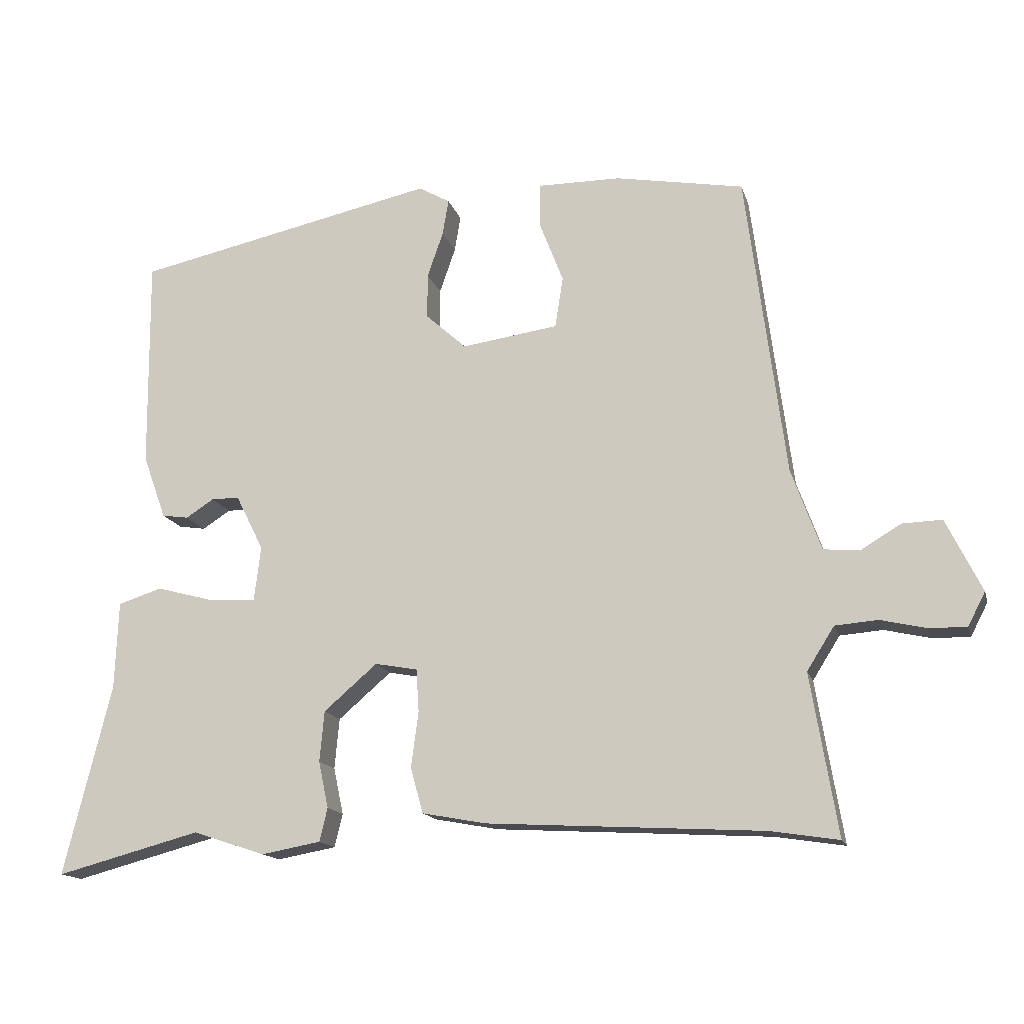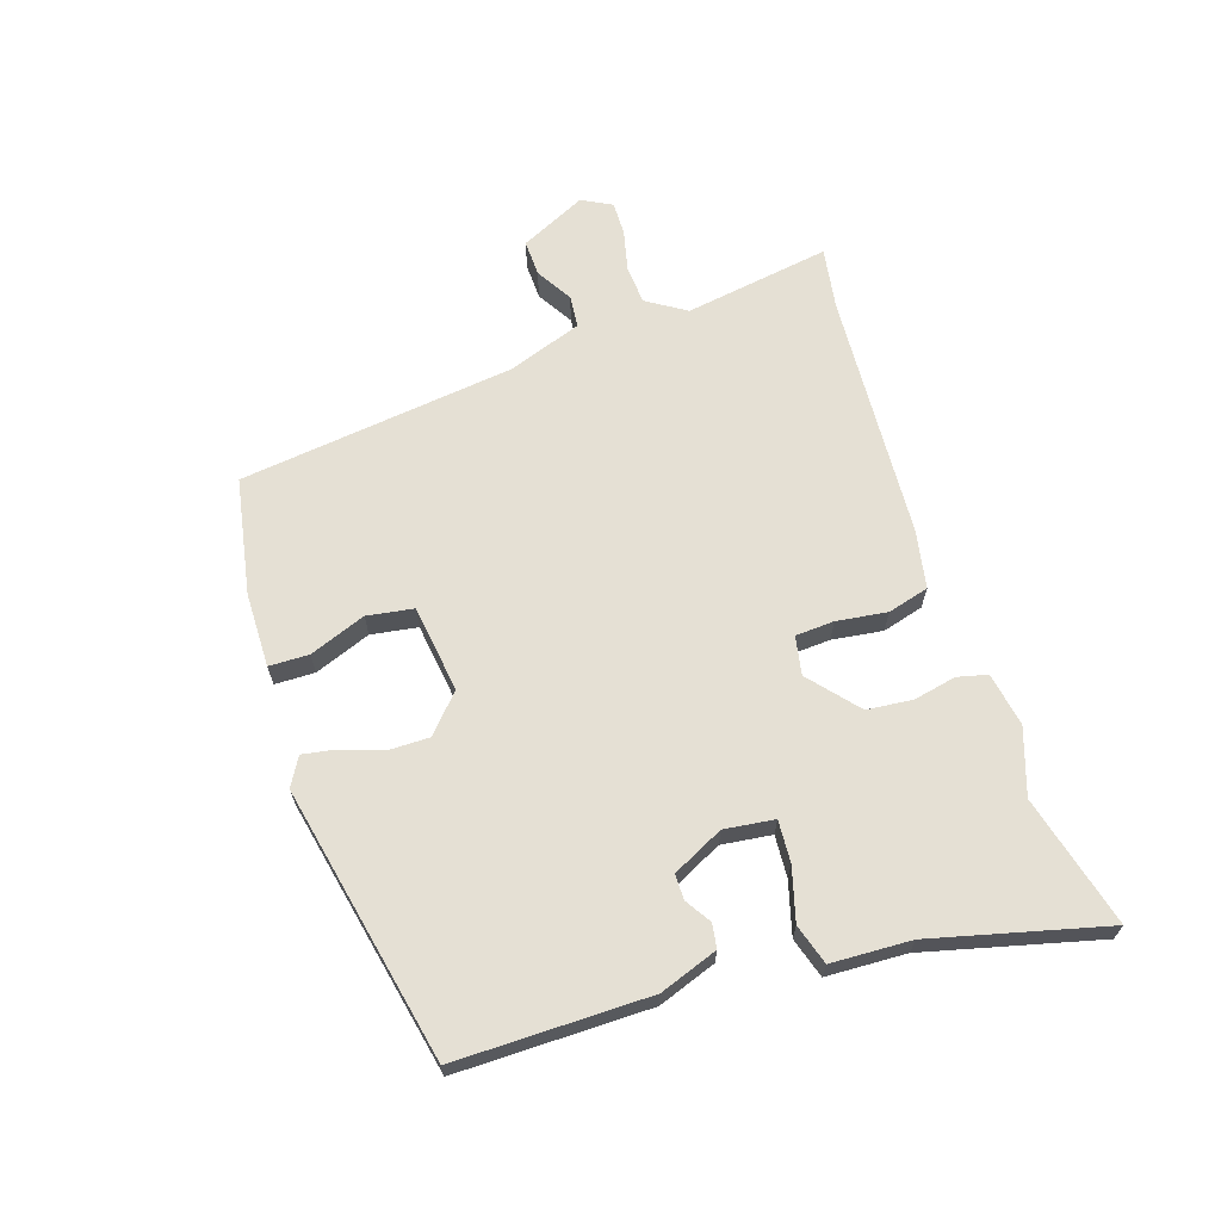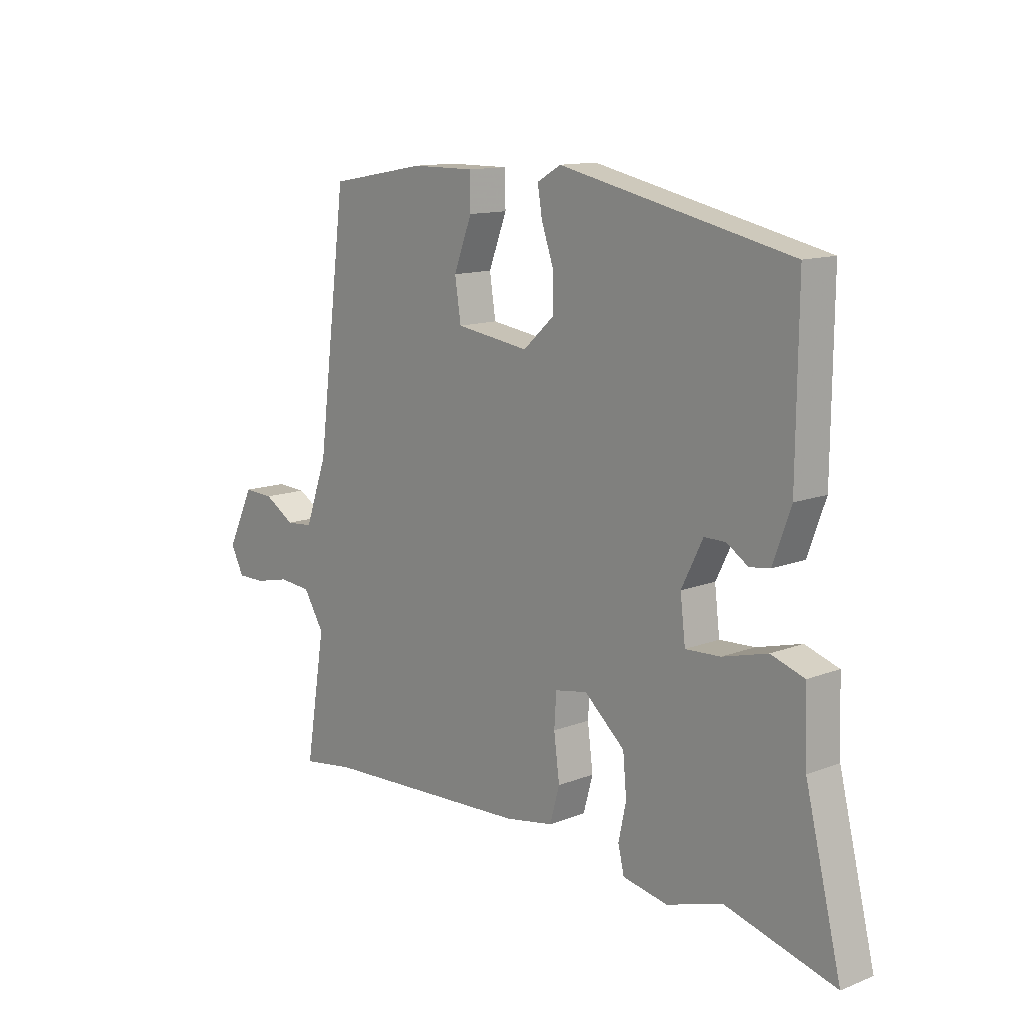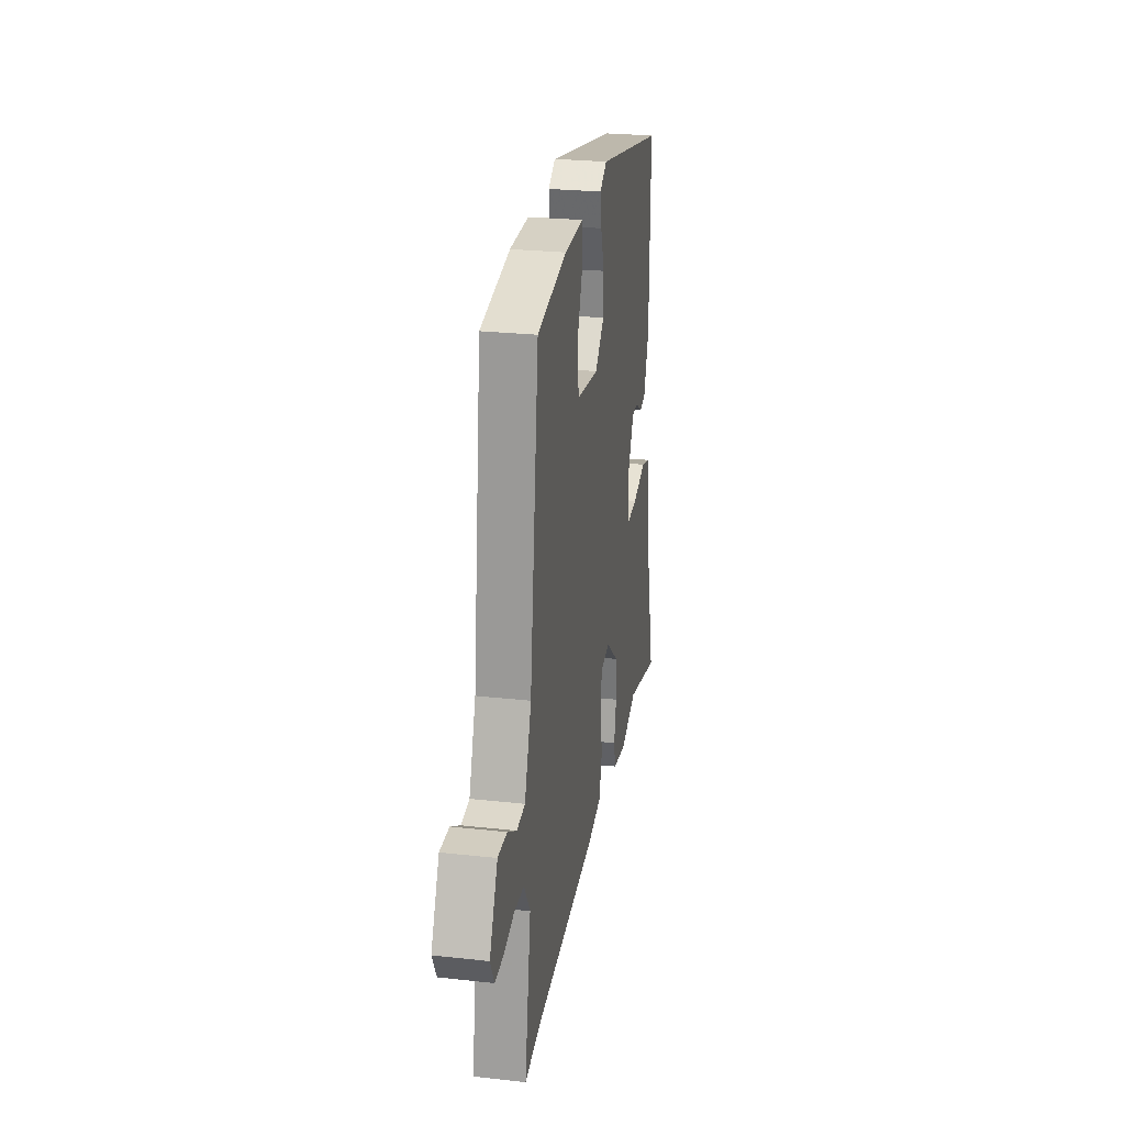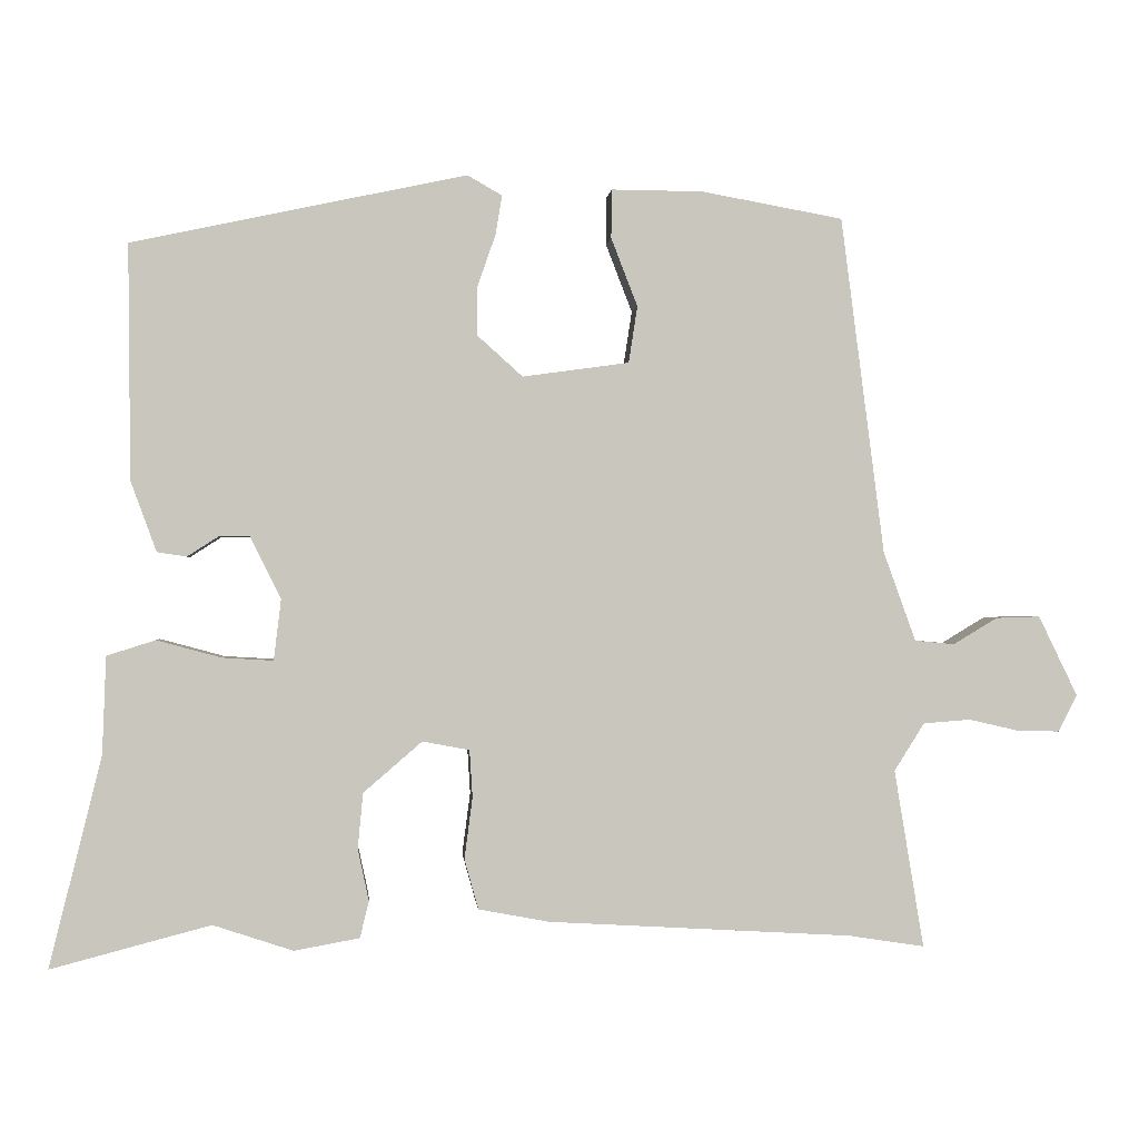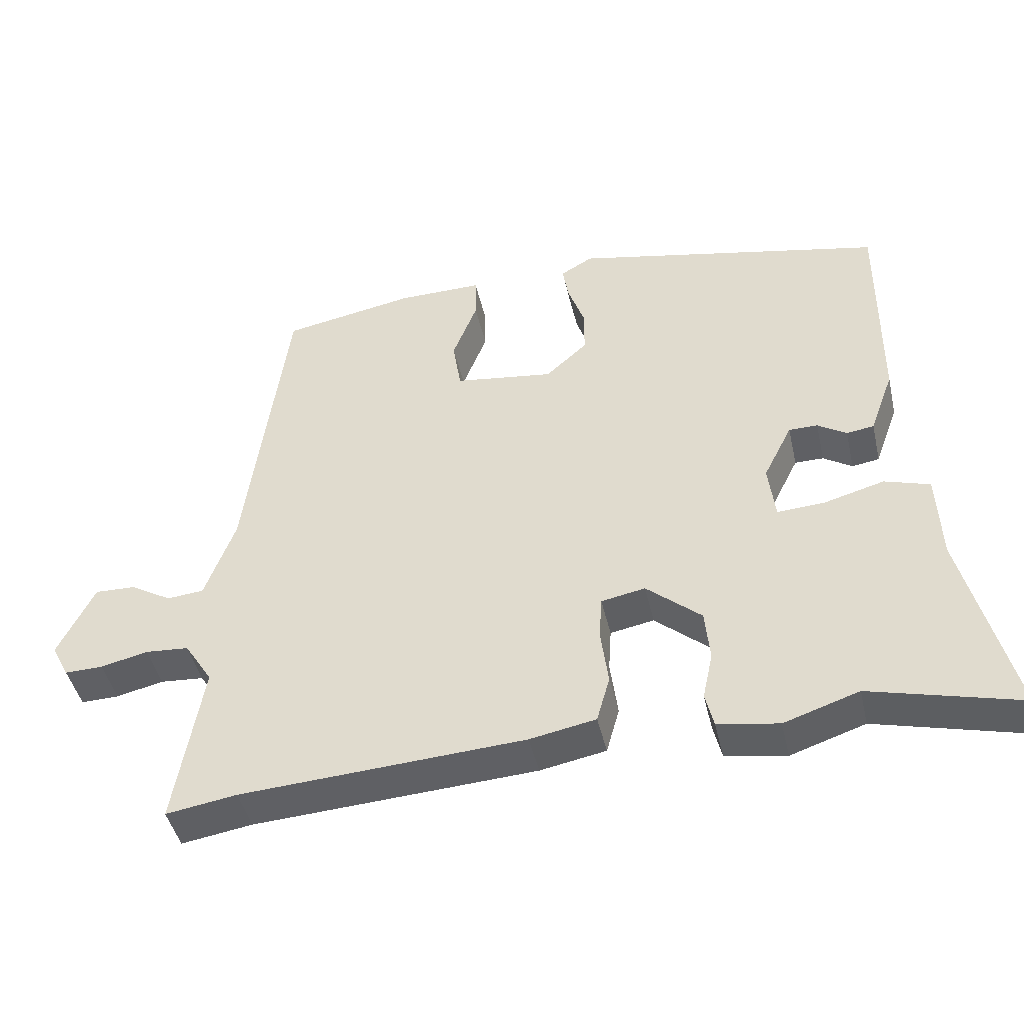
<metadata>
{"format":"obj","ext":"obj","renderer":"f3d","projection":"perspective","resolution":1024,"background":"white","views":[{"elev":-15.3,"azim":-165.5,"up":"+Z"},{"elev":65.7,"azim":72.1,"up":"+Y"},{"elev":12.8,"azim":48.3,"up":"+Z"},{"elev":26.4,"azim":-80.2,"up":"+Z"},{"elev":-0.2,"azim":175.1,"up":"+Z"},{"elev":-44.9,"azim":12.8,"up":"+Z"}]}
</metadata>
<code>
v 0.503 0.07 0.445
v 0.5 0.07 0.126
v 0.465 0.07 0.03
v 0.425 0.07 0.024
v 0.383 0.07 0.051
v 0.341 0.07 0.051
v 0.299 0.07 -0.033
v 0.309 0.07 -0.116
v 0.378 0.07 -0.112
v 0.466 0.07 -0.088
v 0.532 0.07 -0.109
v 0.537 0.07 -0.241
v 0.608 0.07 -0.528
v 0.391 0.07 -0.471
v 0.282 0.07 -0.507
v 0.193 0.07 -0.491
v 0.181 0.07 -0.441
v 0.196 0.07 -0.371
v 0.189 0.07 -0.295
v 0.109 0.07 -0.226
v 0.045 0.07 -0.238
v 0.041 0.07 -0.302
v 0.052 0.07 -0.386
v 0.033 0.07 -0.454
v -0.063 0.07 -0.472
v -0.477 0.07 -0.496
v -0.58 0.07 -0.512
v -0.54 0.07 -0.27
v -0.581 0.07 -0.205
v -0.645 0.07 -0.2
v -0.714 0.07 -0.216
v -0.77 0.07 -0.217
v -0.796 0.07 -0.167
v -0.743 0.07 -0.058
v -0.683 0.07 -0.06
v -0.623 0.07 -0.096
v -0.569 0.07 -0.091
v -0.525 0.07 0.031
v -0.466 0.07 0.489
v -0.273 0.07 0.524
v -0.149 0.07 0.525
v -0.148 0.07 0.459
v -0.184 0.07 0.366
v -0.172 0.07 0.289
v -0.027 0.07 0.269
v 0.034 0.07 0.324
v 0.034 0.07 0.392
v 0.01 0.07 0.461
v 0.001 0.07 0.515
v 0.048 0.07 0.542
v 0.503 0 0.445
v 0.5 0 0.126
v 0.465 0 0.03
v 0.425 0 0.024
v 0.383 0 0.051
v 0.341 0 0.051
v 0.299 0 -0.033
v 0.309 0 -0.116
v 0.378 0 -0.112
v 0.466 0 -0.088
v 0.532 0 -0.109
v 0.537 0 -0.241
v 0.608 0 -0.528
v 0.391 0 -0.471
v 0.282 0 -0.507
v 0.193 0 -0.491
v 0.181 0 -0.441
v 0.196 0 -0.371
v 0.189 0 -0.295
v 0.109 0 -0.226
v 0.045 0 -0.238
v 0.041 0 -0.302
v 0.052 0 -0.386
v 0.033 0 -0.454
v -0.063 0 -0.472
v -0.477 0 -0.496
v -0.58 0 -0.512
v -0.54 0 -0.27
v -0.581 0 -0.205
v -0.645 0 -0.2
v -0.714 0 -0.216
v -0.77 0 -0.217
v -0.796 0 -0.167
v -0.743 0 -0.058
v -0.683 0 -0.06
v -0.623 0 -0.096
v -0.569 0 -0.091
v -0.525 0 0.031
v -0.466 0 0.489
v -0.273 0 0.524
v -0.149 0 0.525
v -0.148 0 0.459
v -0.184 0 0.366
v -0.172 0 0.289
v -0.027 0 0.269
v 0.034 0 0.324
v 0.034 0 0.392
v 0.01 0 0.461
v 0.001 0 0.515
v 0.048 0 0.542
f 47 48 49 50
f 46 47 50 1
f 45 46 1 2
f 44 45 2 3
f 40 41 42 43
f 38 39 40 43
f 37 38 43 44
f 33 34 35 36
f 33 36 37
f 30 31 32 33
f 29 30 33 37
f 28 29 37 44
f 26 27 28 44
f 22 23 24 25
f 21 22 25 26
f 15 16 17 18
f 14 15 18 19
f 12 13 14 19
f 9 10 11 12
f 8 9 12 19
f 7 8 19 20
f 3 4 5
f 44 3 5
f 44 5 6
f 21 26 44 6
f 6 7 20 21
f 100 99 98 97
f 51 100 97 96
f 52 51 96 95
f 53 52 95 94
f 93 92 91 90
f 93 90 89 88
f 94 93 88 87
f 86 85 84 83
f 87 86 83
f 83 82 81 80
f 87 83 80 79
f 94 87 79 78
f 94 78 77 76
f 75 74 73 72
f 76 75 72 71
f 68 67 66 65
f 69 68 65 64
f 69 64 63 62
f 62 61 60 59
f 69 62 59 58
f 70 69 58 57
f 55 54 53
f 55 53 94
f 56 55 94
f 56 94 76 71
f 71 70 57 56
f 1 51 52 2
f 2 52 53 3
f 3 53 54 4
f 4 54 55 5
f 5 55 56 6
f 6 56 57 7
f 7 57 58 8
f 8 58 59 9
f 9 59 60 10
f 10 60 61 11
f 11 61 62 12
f 12 62 63 13
f 13 63 64 14
f 14 64 65 15
f 15 65 66 16
f 16 66 67 17
f 17 67 68 18
f 18 68 69 19
f 19 69 70 20
f 20 70 71 21
f 21 71 72 22
f 22 72 73 23
f 23 73 74 24
f 24 74 75 25
f 25 75 76 26
f 26 76 77 27
f 27 77 78 28
f 28 78 79 29
f 29 79 80 30
f 30 80 81 31
f 31 81 82 32
f 32 82 83 33
f 33 83 84 34
f 34 84 85 35
f 35 85 86 36
f 36 86 87 37
f 37 87 88 38
f 38 88 89 39
f 39 89 90 40
f 40 90 91 41
f 41 91 92 42
f 42 92 93 43
f 43 93 94 44
f 44 94 95 45
f 45 95 96 46
f 46 96 97 47
f 47 97 98 48
f 48 98 99 49
f 49 99 100 50
f 50 100 51 1

</code>
